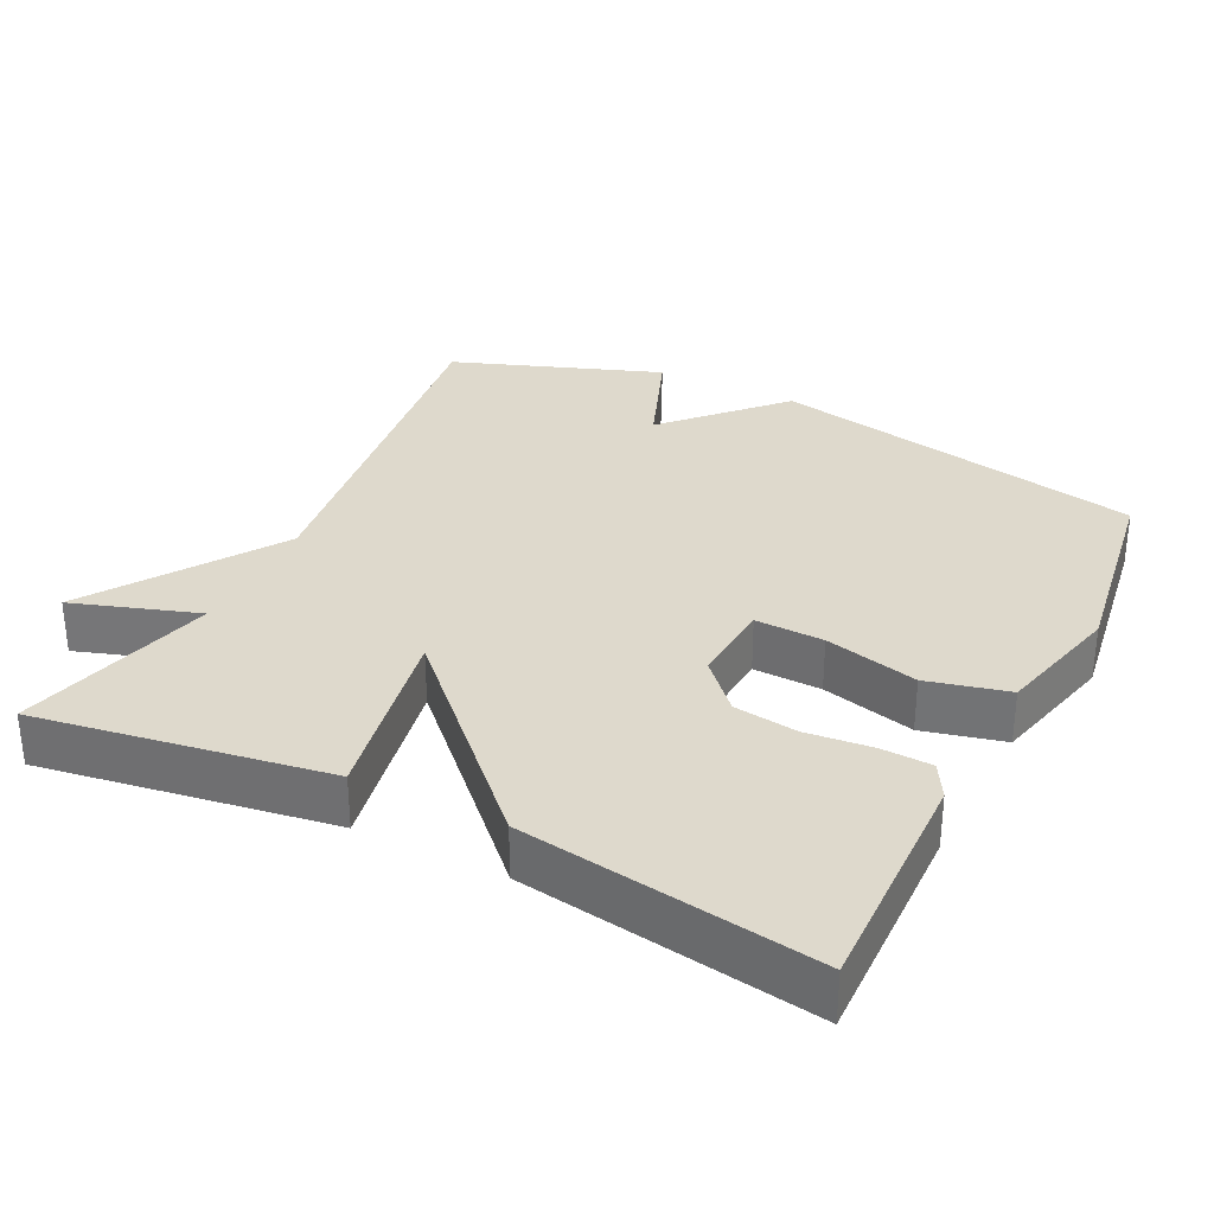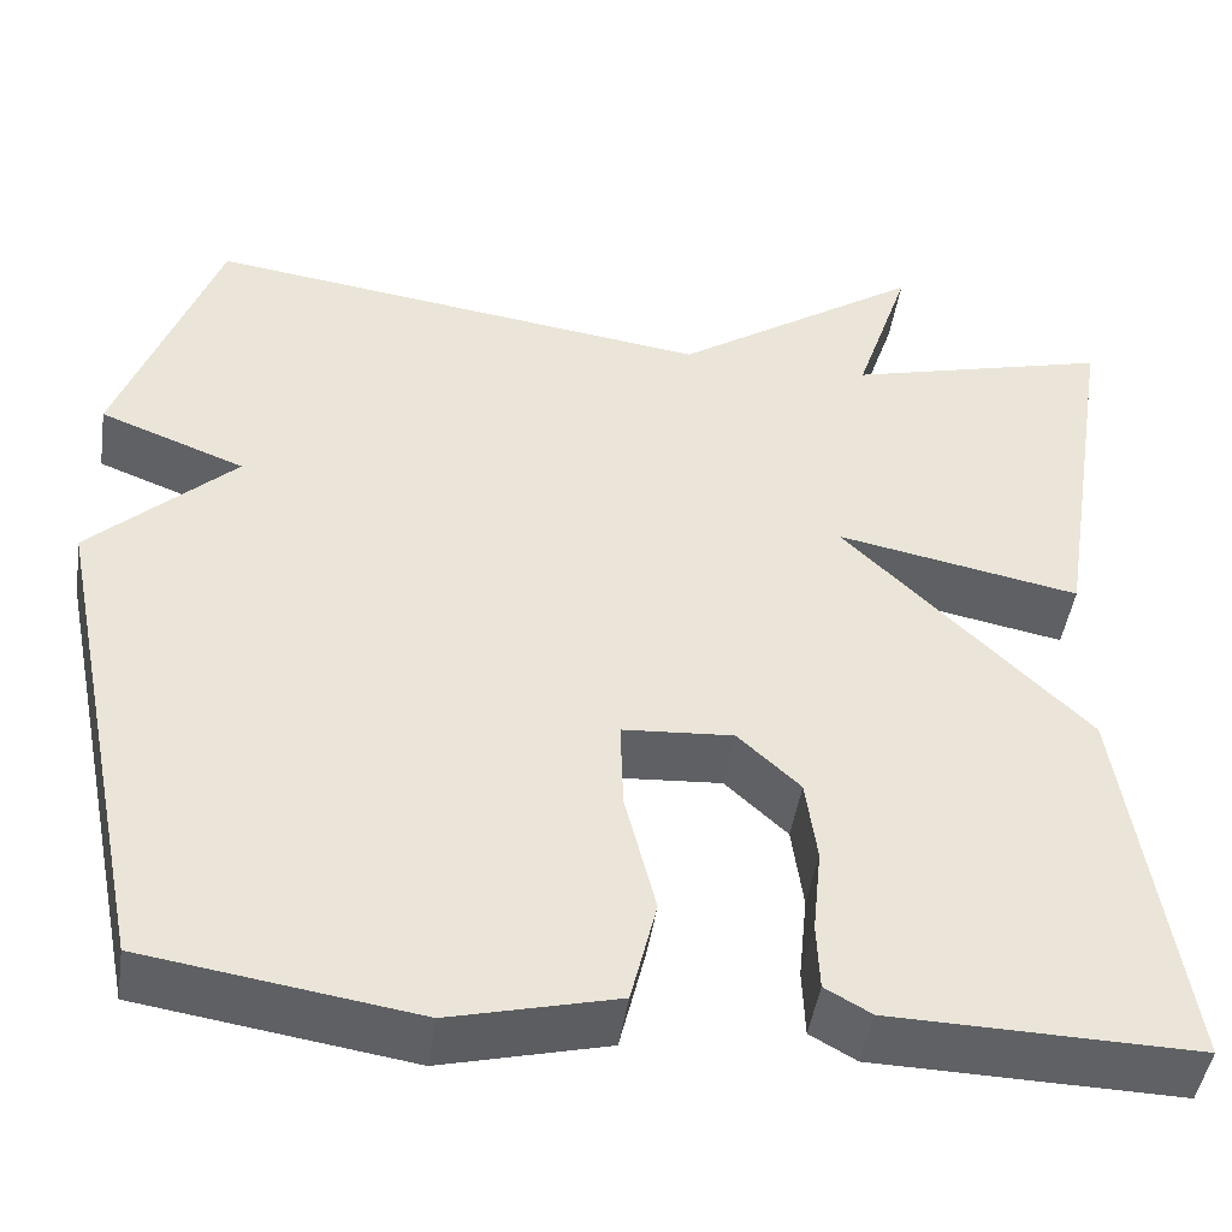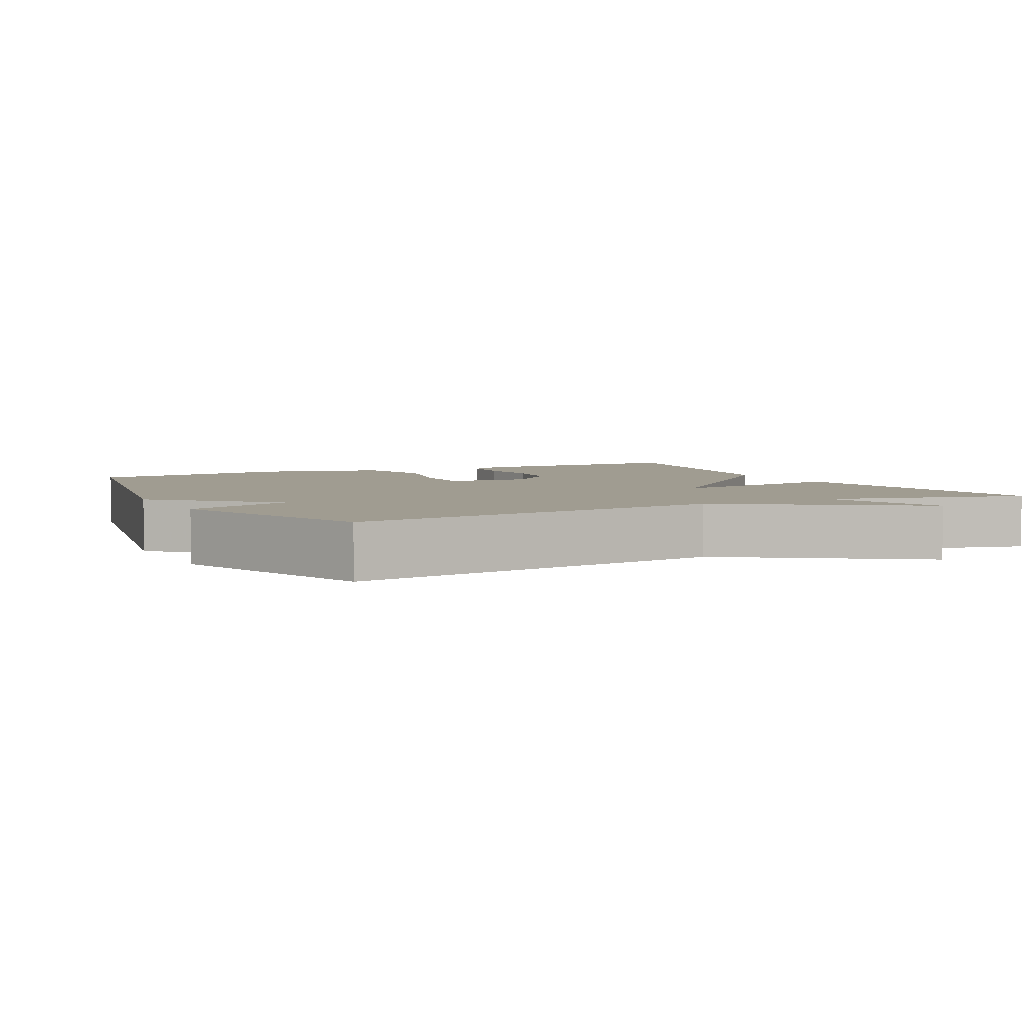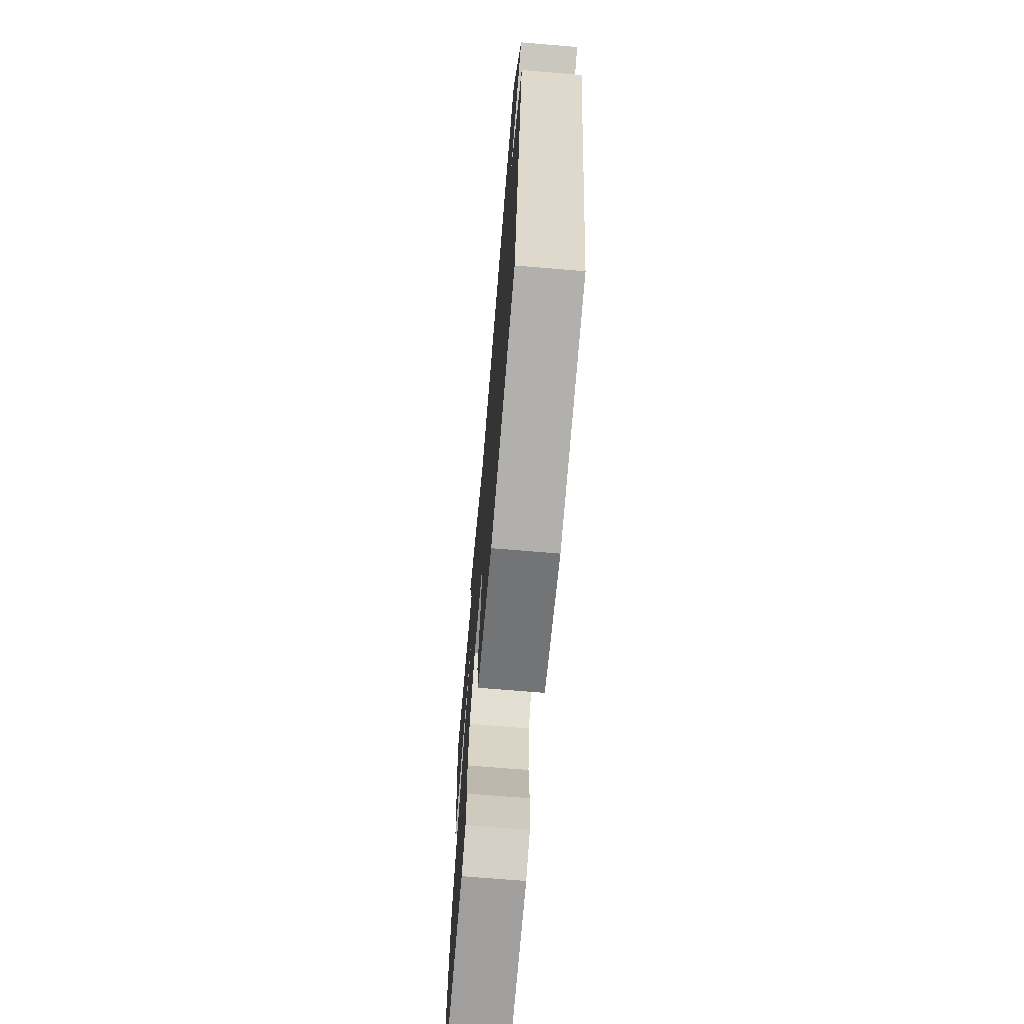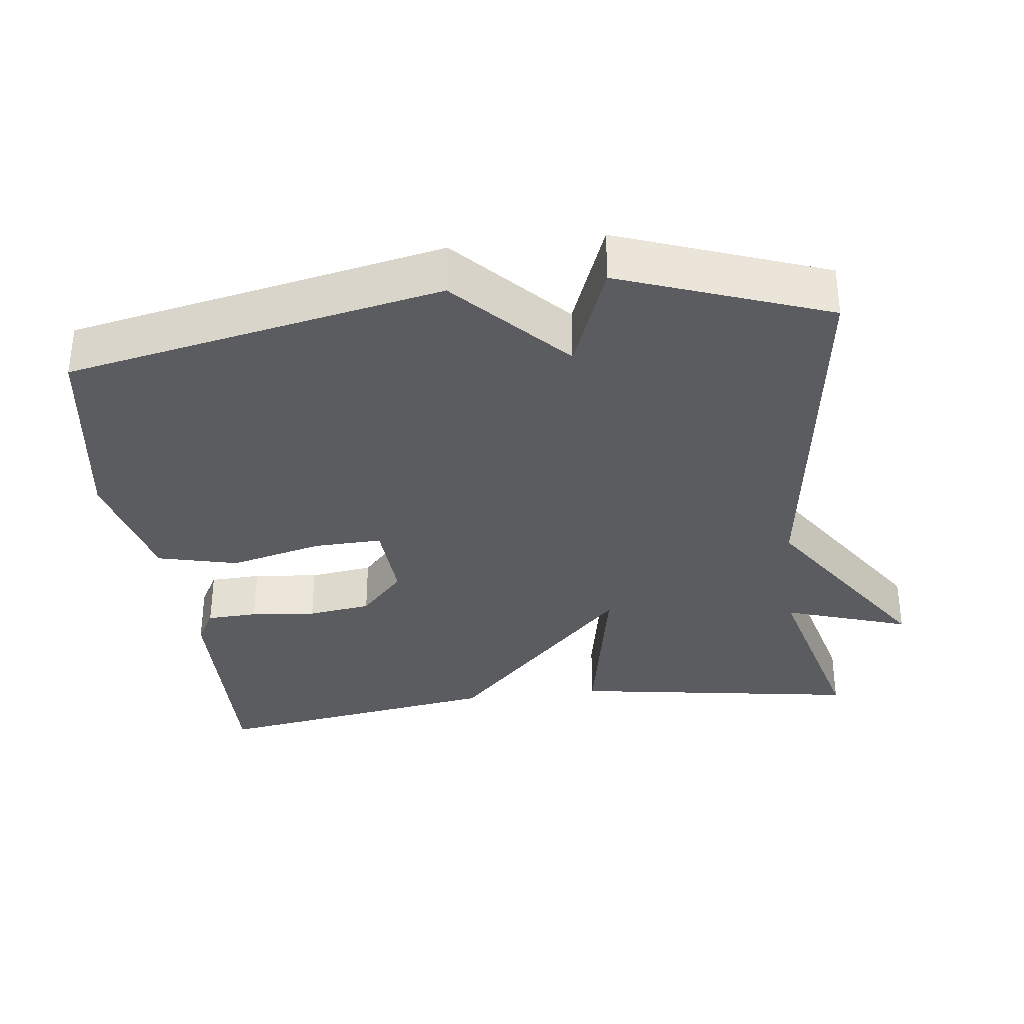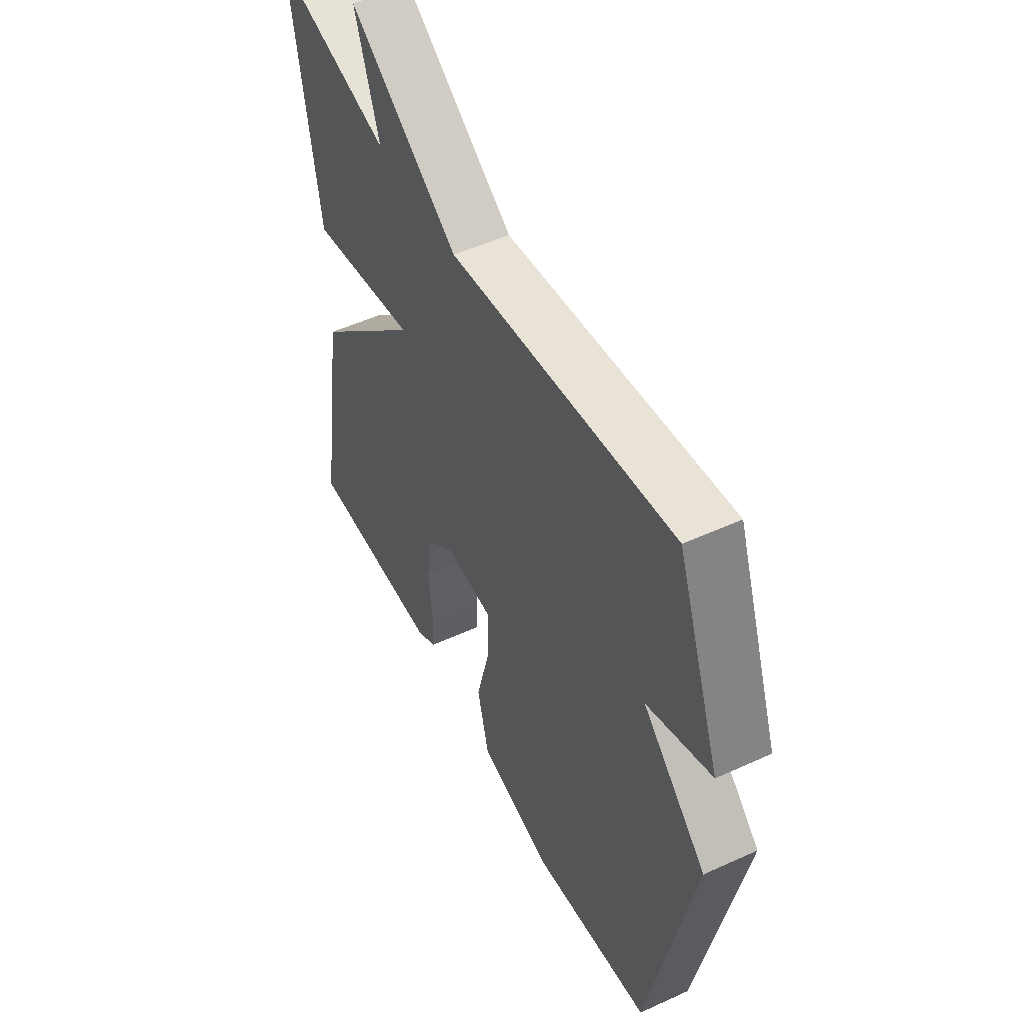
<metadata>
{"format":"obj","ext":"obj","renderer":"f3d","projection":"perspective","resolution":1024,"background":"white","views":[{"elev":31.9,"azim":116.4,"up":"+Y"},{"elev":-45.9,"azim":-8.5,"up":"+Z"},{"elev":4.3,"azim":-27.0,"up":"+Y"},{"elev":-70.1,"azim":-94.8,"up":"+Z"},{"elev":-33.8,"azim":-83.0,"up":"+Y"},{"elev":51.4,"azim":-116.5,"up":"+Z"}]}
</metadata>
<code>
v 0.5 0.07 -0.5
v 0.181 0.07 -0.493
v 0.133 0.07 -0.466
v 0.13 0.07 -0.396
v 0.139 0.07 -0.306
v 0.127 0.07 -0.219
v 0.062 0.07 -0.159
v -0.053 0.07 -0.167
v -0.05 0.07 -0.261
v -0.018 0.07 -0.389
v -0.045 0.07 -0.5
v -0.218 0.07 -0.543
v -0.5 0.07 -0.5
v -0.604 0.07 0.015
v -0.453 0.07 0.157
v -0.604 0.07 0.215
v -0.5 0.07 0.5
v 0.026 0.07 0.429
v 0.283 0.07 0.601
v 0.226 0.07 0.429
v 0.5 0.07 0.5
v 0.438 0.07 0.102
v 0.184 0.07 0.151
v 0.438 0.07 -0.098
v 0.5 0 -0.5
v 0.181 0 -0.493
v 0.133 0 -0.466
v 0.13 0 -0.396
v 0.139 0 -0.306
v 0.127 0 -0.219
v 0.062 0 -0.159
v -0.053 0 -0.167
v -0.05 0 -0.261
v -0.018 0 -0.389
v -0.045 0 -0.5
v -0.218 0 -0.543
v -0.5 0 -0.5
v -0.604 0 0.015
v -0.453 0 0.157
v -0.604 0 0.215
v -0.5 0 0.5
v 0.026 0 0.429
v 0.283 0 0.601
v 0.226 0 0.429
v 0.5 0 0.5
v 0.438 0 0.102
v 0.184 0 0.151
v 0.438 0 -0.098
f 1 2 3
f 24 1 3
f 23 24 3
f 20 21 22 23
f 18 19 20
f 18 20 23
f 17 18 23
f 16 17 23
f 15 16 23
f 13 14 15
f 12 13 15
f 11 12 15
f 10 11 15
f 9 10 15
f 8 9 15
f 7 8 15 23
f 6 7 23
f 5 6 23
f 3 4 5
f 3 5 23
f 27 26 25
f 27 25 48
f 27 48 47
f 47 46 45 44
f 44 43 42
f 47 44 42
f 47 42 41
f 47 41 40
f 47 40 39
f 39 38 37
f 39 37 36
f 39 36 35
f 39 35 34
f 39 34 33
f 39 33 32
f 47 39 32 31
f 47 31 30
f 47 30 29
f 29 28 27
f 47 29 27
f 1 25 26 2
f 2 26 27 3
f 3 27 28 4
f 4 28 29 5
f 5 29 30 6
f 6 30 31 7
f 7 31 32 8
f 8 32 33 9
f 9 33 34 10
f 10 34 35 11
f 11 35 36 12
f 12 36 37 13
f 13 37 38 14
f 14 38 39 15
f 15 39 40 16
f 16 40 41 17
f 17 41 42 18
f 18 42 43 19
f 19 43 44 20
f 20 44 45 21
f 21 45 46 22
f 22 46 47 23
f 23 47 48 24
f 24 48 25 1

</code>
